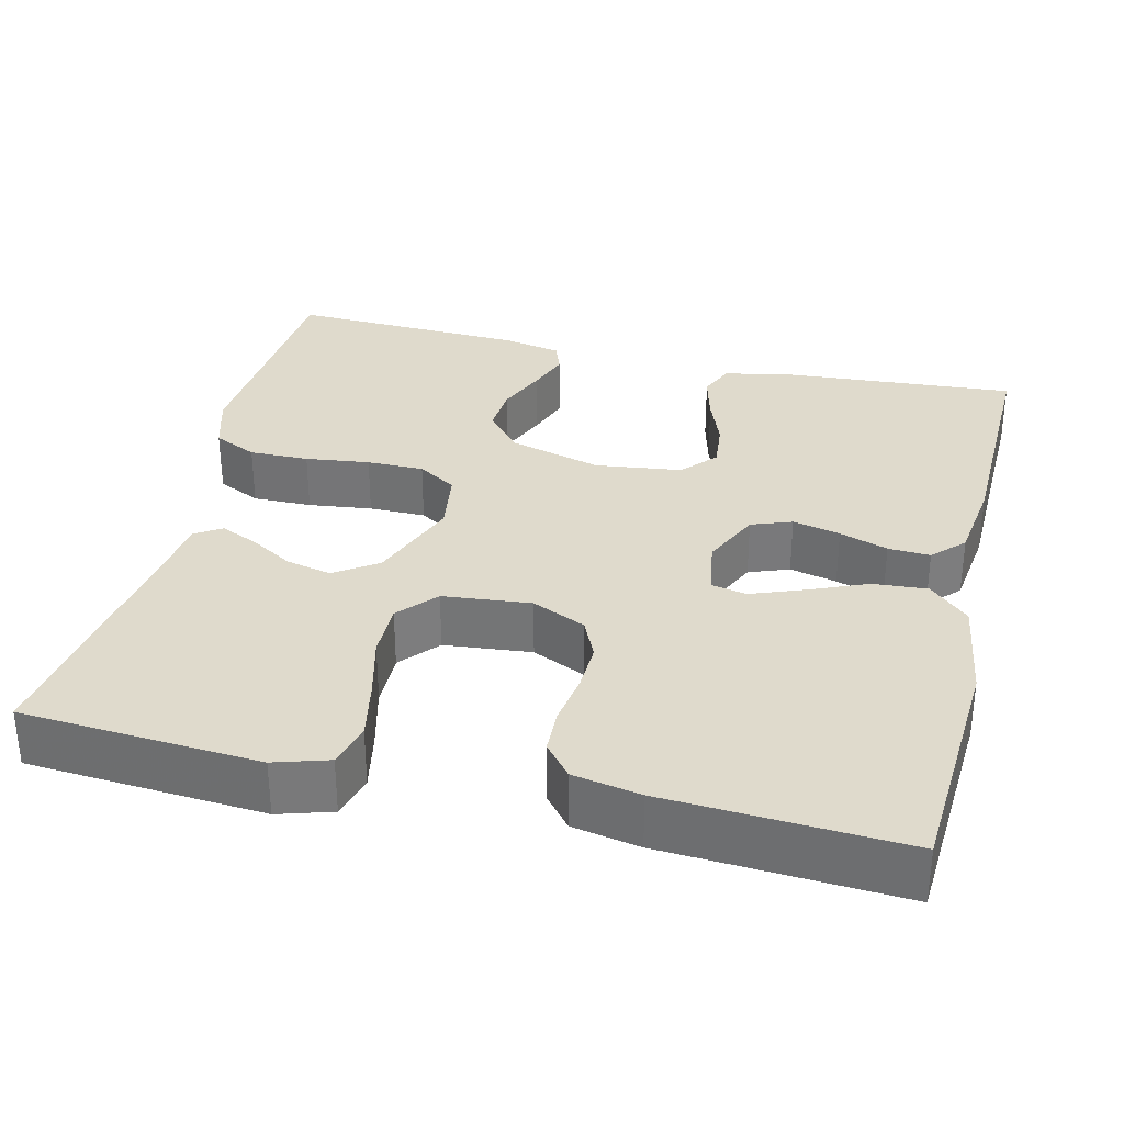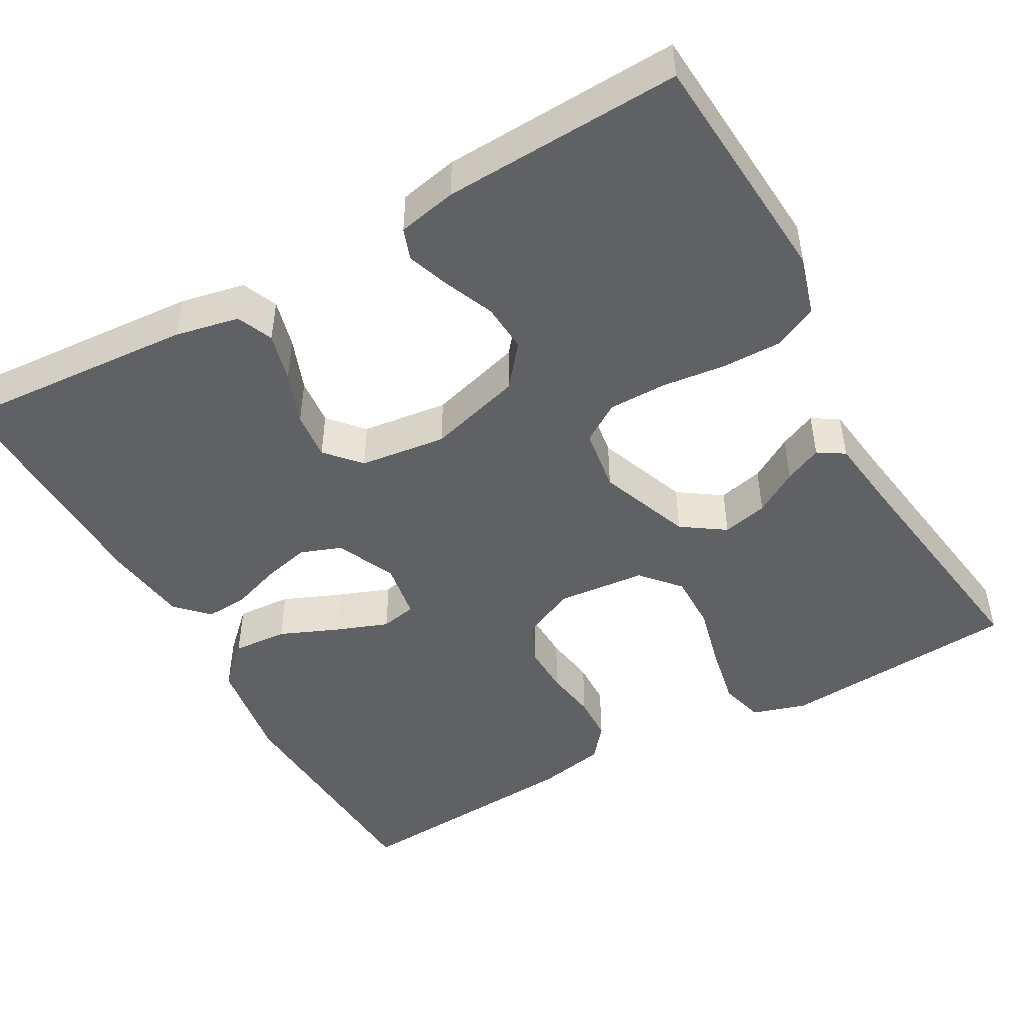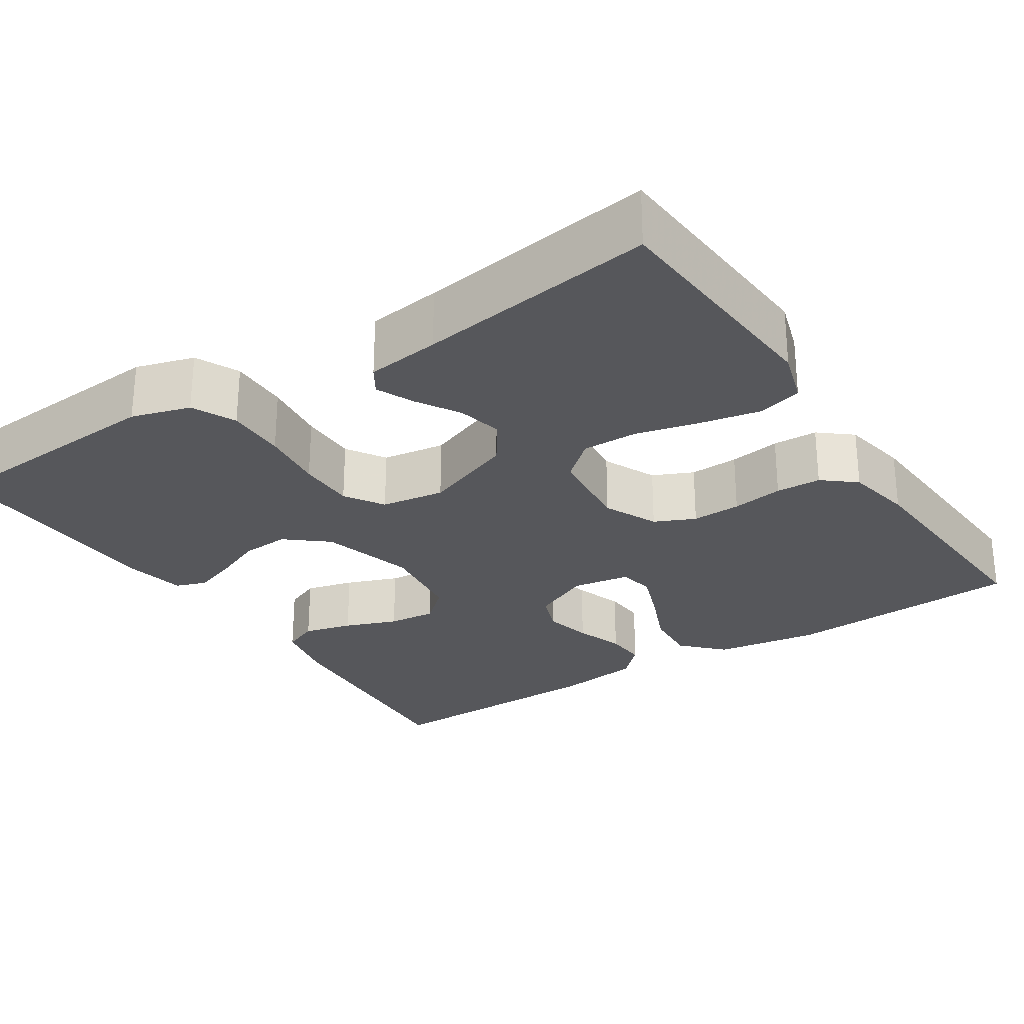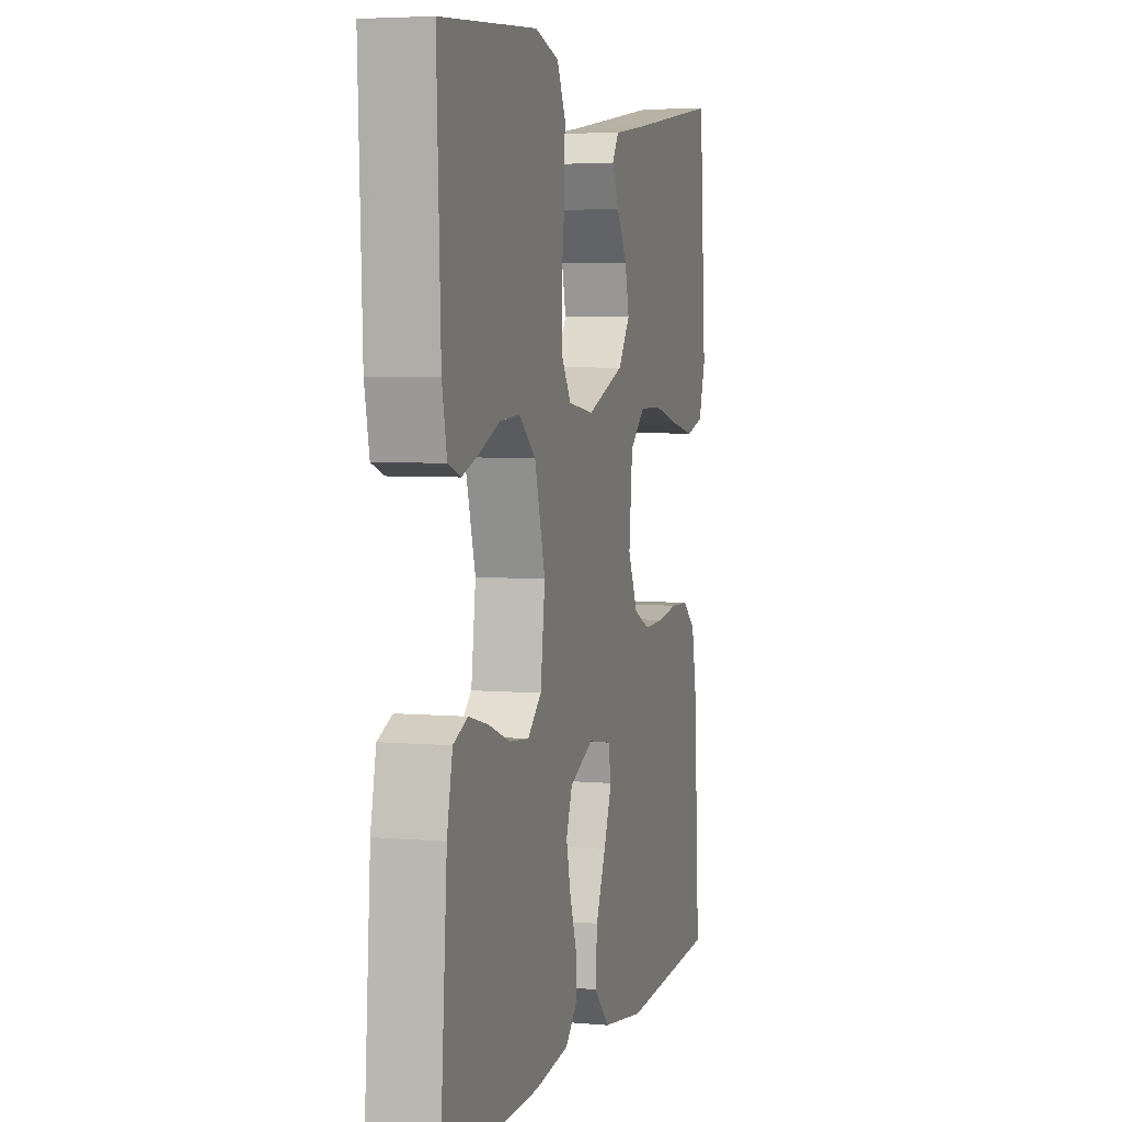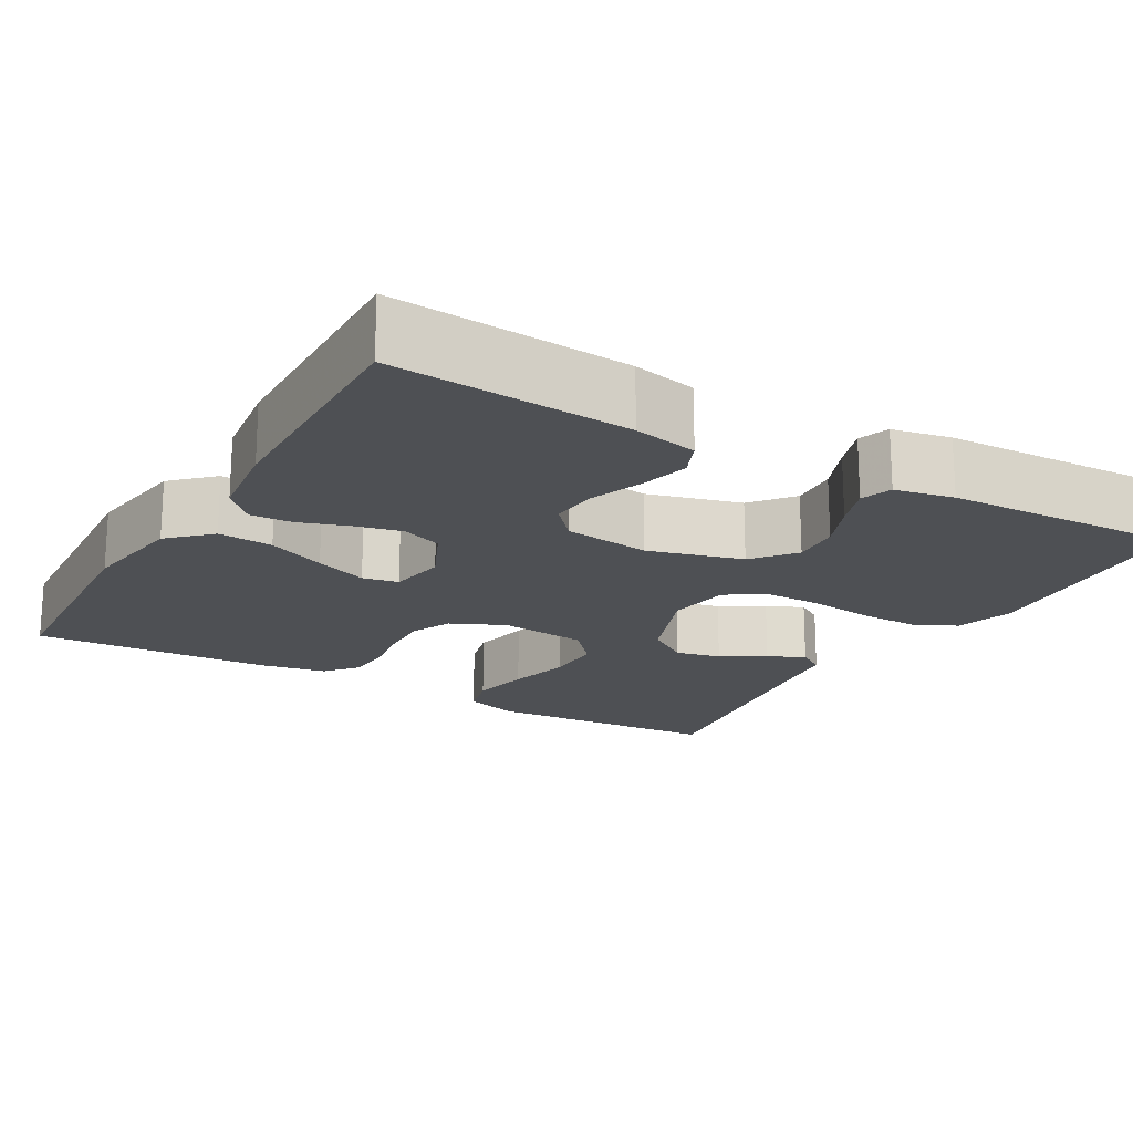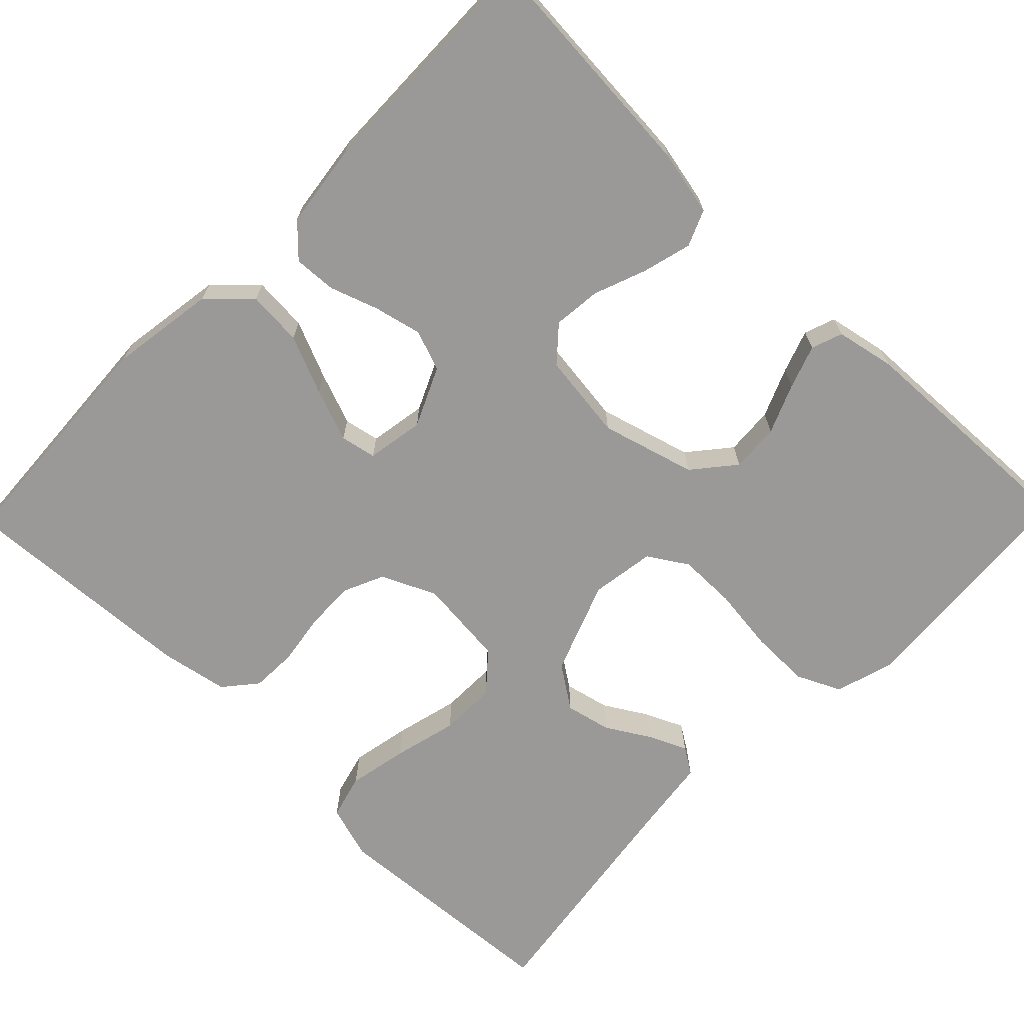
<metadata>
{"format":"obj","ext":"obj","renderer":"f3d","projection":"perspective","resolution":1024,"background":"white","views":[{"elev":32.5,"azim":103.5,"up":"+Y"},{"elev":-47.9,"azim":-60.6,"up":"+Y"},{"elev":-27.2,"azim":33.1,"up":"+Y"},{"elev":4.9,"azim":-74.3,"up":"+Z"},{"elev":-18.9,"azim":-120.0,"up":"+Y"},{"elev":-69.0,"azim":-134.2,"up":"+Y"}]}
</metadata>
<code>
v 0.5 0.07 -0.5
v 0.2 0.07 -0.518
v 0.068 0.07 -0.498
v 0.02 0.07 -0.448
v 0.025 0.07 -0.379
v 0.056 0.07 -0.306
v 0.081 0.07 -0.24
v 0.072 0.07 -0.195
v 0 0.07 -0.183
v -0.074 0.07 -0.217
v -0.093 0.07 -0.268
v -0.079 0.07 -0.328
v -0.058 0.07 -0.389
v -0.055 0.07 -0.442
v -0.094 0.07 -0.48
v -0.2 0.07 -0.494
v -0.5 0.07 -0.5
v -0.478 0.07 -0.2
v -0.461 0.07 -0.119
v -0.416 0.07 -0.1
v -0.355 0.07 -0.116
v -0.289 0.07 -0.141
v -0.229 0.07 -0.147
v -0.186 0.07 -0.109
v -0.172 0.07 0
v -0.205 0.07 0.118
v -0.257 0.07 0.161
v -0.318 0.07 0.157
v -0.38 0.07 0.131
v -0.434 0.07 0.112
v -0.473 0.07 0.126
v -0.488 0.07 0.2
v -0.5 0.07 0.5
v -0.2 0.07 0.521
v -0.126 0.07 0.499
v -0.1 0.07 0.444
v -0.101 0.07 0.369
v -0.111 0.07 0.288
v -0.111 0.07 0.216
v -0.08 0.07 0.167
v 0 0.07 0.155
v 0.116 0.07 0.199
v 0.153 0.07 0.253
v 0.14 0.07 0.31
v 0.107 0.07 0.365
v 0.086 0.07 0.412
v 0.107 0.07 0.445
v 0.2 0.07 0.457
v 0.5 0.07 0.5
v 0.521 0.07 0.2
v 0.5 0.07 0.132
v 0.444 0.07 0.117
v 0.369 0.07 0.132
v 0.289 0.07 0.152
v 0.218 0.07 0.153
v 0.17 0.07 0.111
v 0.159 0.07 0
v 0.19 0.07 -0.068
v 0.241 0.07 -0.091
v 0.303 0.07 -0.089
v 0.368 0.07 -0.079
v 0.425 0.07 -0.081
v 0.466 0.07 -0.115
v 0.482 0.07 -0.2
v 0.5 0 -0.5
v 0.2 0 -0.518
v 0.068 0 -0.498
v 0.02 0 -0.448
v 0.025 0 -0.379
v 0.056 0 -0.306
v 0.081 0 -0.24
v 0.072 0 -0.195
v 0 0 -0.183
v -0.074 0 -0.217
v -0.093 0 -0.268
v -0.079 0 -0.328
v -0.058 0 -0.389
v -0.055 0 -0.442
v -0.094 0 -0.48
v -0.2 0 -0.494
v -0.5 0 -0.5
v -0.478 0 -0.2
v -0.461 0 -0.119
v -0.416 0 -0.1
v -0.355 0 -0.116
v -0.289 0 -0.141
v -0.229 0 -0.147
v -0.186 0 -0.109
v -0.172 0 0
v -0.205 0 0.118
v -0.257 0 0.161
v -0.318 0 0.157
v -0.38 0 0.131
v -0.434 0 0.112
v -0.473 0 0.126
v -0.488 0 0.2
v -0.5 0 0.5
v -0.2 0 0.521
v -0.126 0 0.499
v -0.1 0 0.444
v -0.101 0 0.369
v -0.111 0 0.288
v -0.111 0 0.216
v -0.08 0 0.167
v 0 0 0.155
v 0.116 0 0.199
v 0.153 0 0.253
v 0.14 0 0.31
v 0.107 0 0.365
v 0.086 0 0.412
v 0.107 0 0.445
v 0.2 0 0.457
v 0.5 0 0.5
v 0.521 0 0.2
v 0.5 0 0.132
v 0.444 0 0.117
v 0.369 0 0.132
v 0.289 0 0.152
v 0.218 0 0.153
v 0.17 0 0.111
v 0.159 0 0
v 0.19 0 -0.068
v 0.241 0 -0.091
v 0.303 0 -0.089
v 0.368 0 -0.079
v 0.425 0 -0.081
v 0.466 0 -0.115
v 0.482 0 -0.2
f 60 61 62 63
f 59 60 63 64
f 58 59 64 1
f 51 52 53 54
f 49 50 51 54
f 48 49 54 55
f 44 45 46 47
f 44 47 48 55
f 35 36 37 38
f 35 38 39
f 34 35 39
f 33 34 39
f 32 33 39 40
f 28 29 30 31
f 28 31 32
f 27 28 32
f 19 20 21 22
f 17 18 19 22
f 17 22 23
f 16 17 23 24
f 12 13 14 15
f 11 12 15 16
f 10 11 16 24
f 3 4 5 6
f 3 6 7
f 58 1 2 3
f 57 58 3 7
f 43 44 55
f 42 43 55 56
f 41 42 56 57
f 27 32 40 41
f 26 27 41 57
f 9 10 24 25
f 8 9 25 26
f 57 7 8
f 8 26 57
f 127 126 125 124
f 128 127 124 123
f 65 128 123 122
f 118 117 116 115
f 118 115 114 113
f 119 118 113 112
f 111 110 109 108
f 119 112 111 108
f 102 101 100 99
f 103 102 99
f 103 99 98
f 103 98 97
f 104 103 97 96
f 95 94 93 92
f 96 95 92
f 96 92 91
f 86 85 84 83
f 86 83 82 81
f 87 86 81
f 88 87 81 80
f 79 78 77 76
f 80 79 76 75
f 88 80 75 74
f 70 69 68 67
f 71 70 67
f 67 66 65 122
f 71 67 122 121
f 119 108 107
f 120 119 107 106
f 121 120 106 105
f 105 104 96 91
f 121 105 91 90
f 89 88 74 73
f 90 89 73 72
f 72 71 121
f 121 90 72
f 1 65 66 2
f 2 66 67 3
f 3 67 68 4
f 4 68 69 5
f 5 69 70 6
f 6 70 71 7
f 7 71 72 8
f 8 72 73 9
f 9 73 74 10
f 10 74 75 11
f 11 75 76 12
f 12 76 77 13
f 13 77 78 14
f 14 78 79 15
f 15 79 80 16
f 16 80 81 17
f 17 81 82 18
f 18 82 83 19
f 19 83 84 20
f 20 84 85 21
f 21 85 86 22
f 22 86 87 23
f 23 87 88 24
f 24 88 89 25
f 25 89 90 26
f 26 90 91 27
f 27 91 92 28
f 28 92 93 29
f 29 93 94 30
f 30 94 95 31
f 31 95 96 32
f 32 96 97 33
f 33 97 98 34
f 34 98 99 35
f 35 99 100 36
f 36 100 101 37
f 37 101 102 38
f 38 102 103 39
f 39 103 104 40
f 40 104 105 41
f 41 105 106 42
f 42 106 107 43
f 43 107 108 44
f 44 108 109 45
f 45 109 110 46
f 46 110 111 47
f 47 111 112 48
f 48 112 113 49
f 49 113 114 50
f 50 114 115 51
f 51 115 116 52
f 52 116 117 53
f 53 117 118 54
f 54 118 119 55
f 55 119 120 56
f 56 120 121 57
f 57 121 122 58
f 58 122 123 59
f 59 123 124 60
f 60 124 125 61
f 61 125 126 62
f 62 126 127 63
f 63 127 128 64
f 64 128 65 1

</code>
